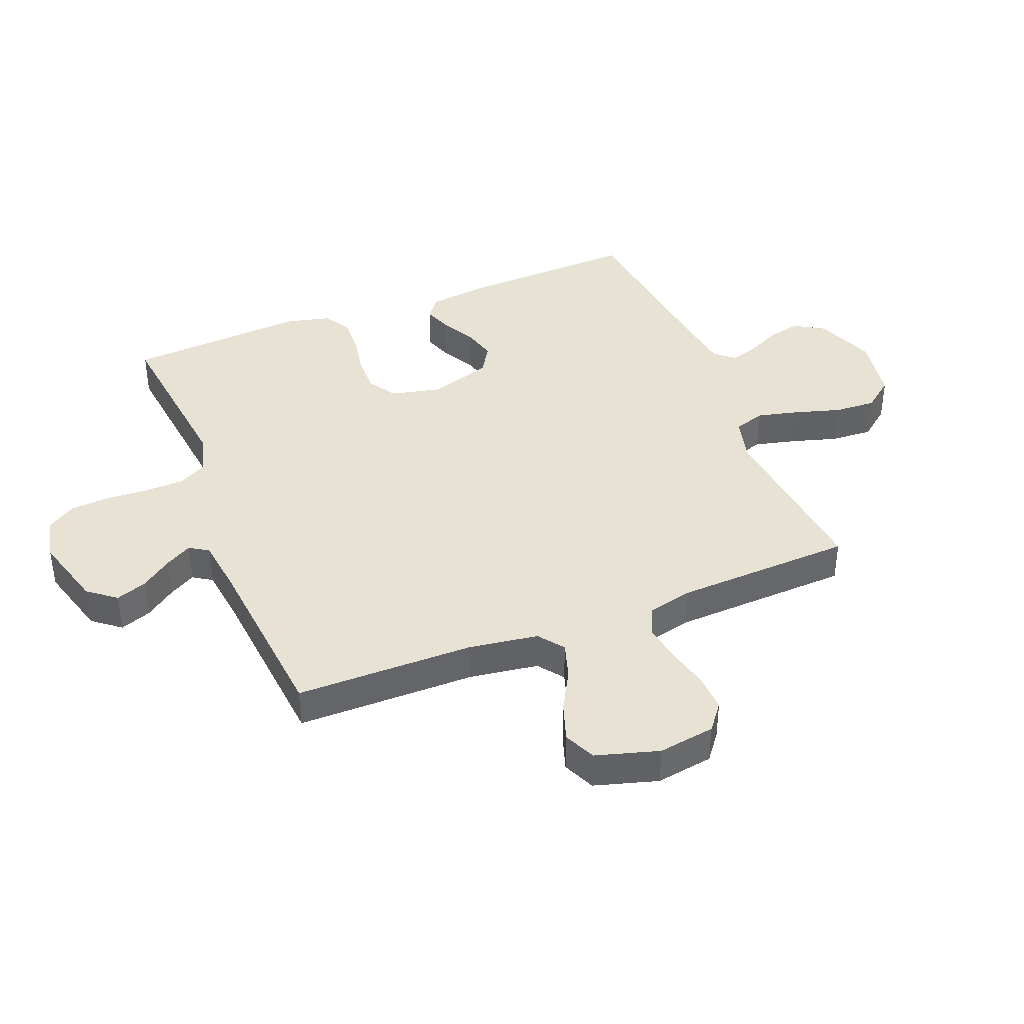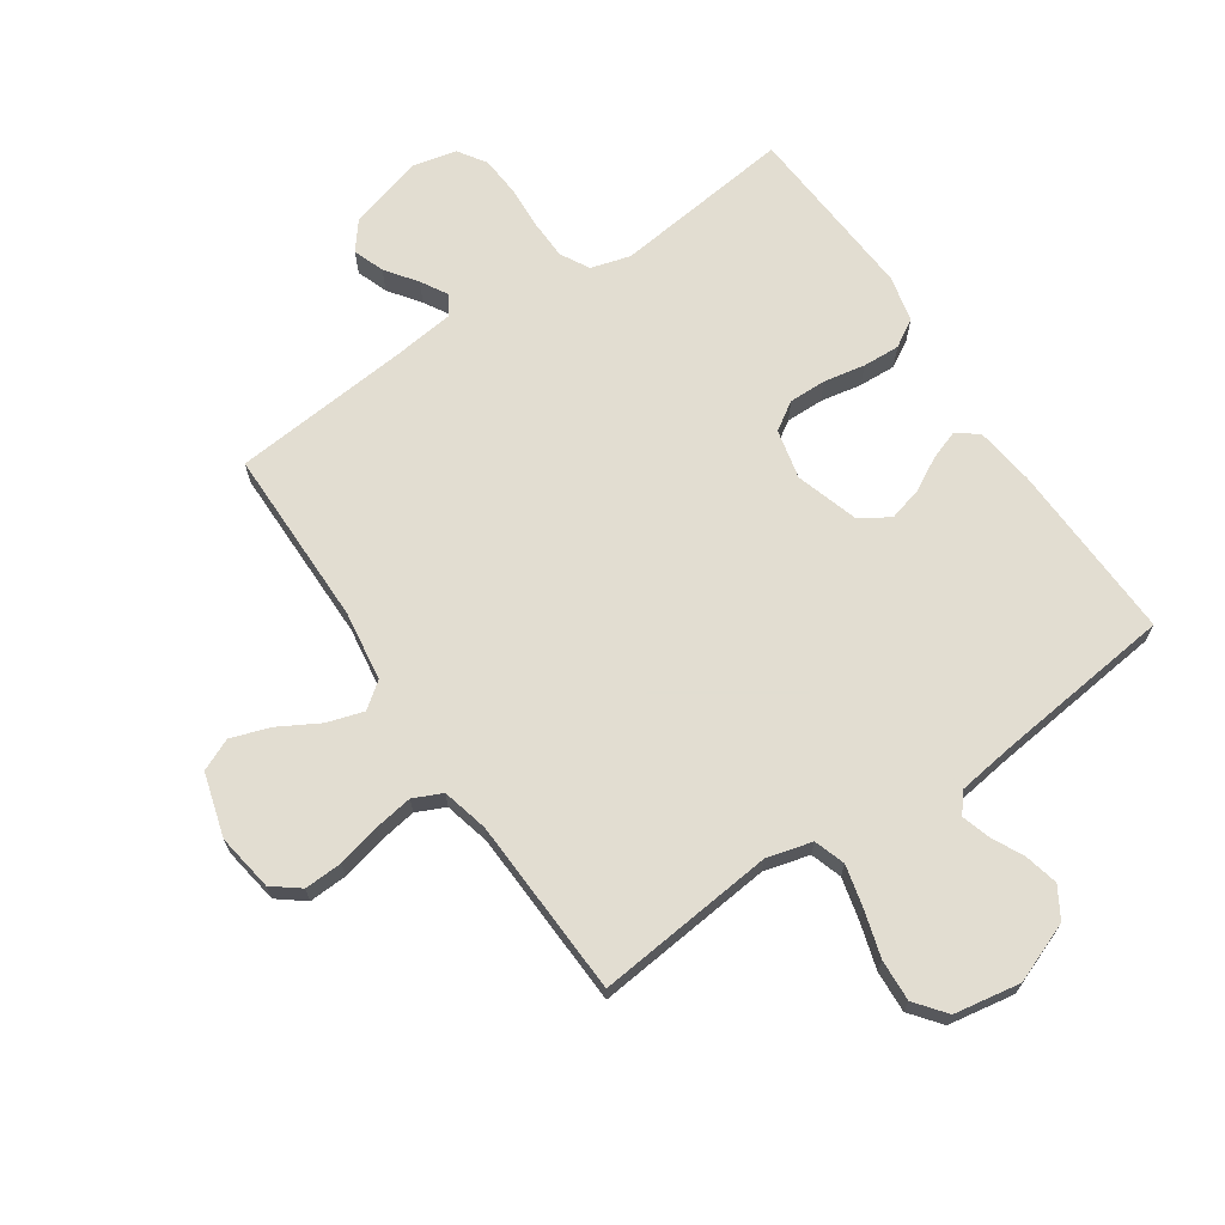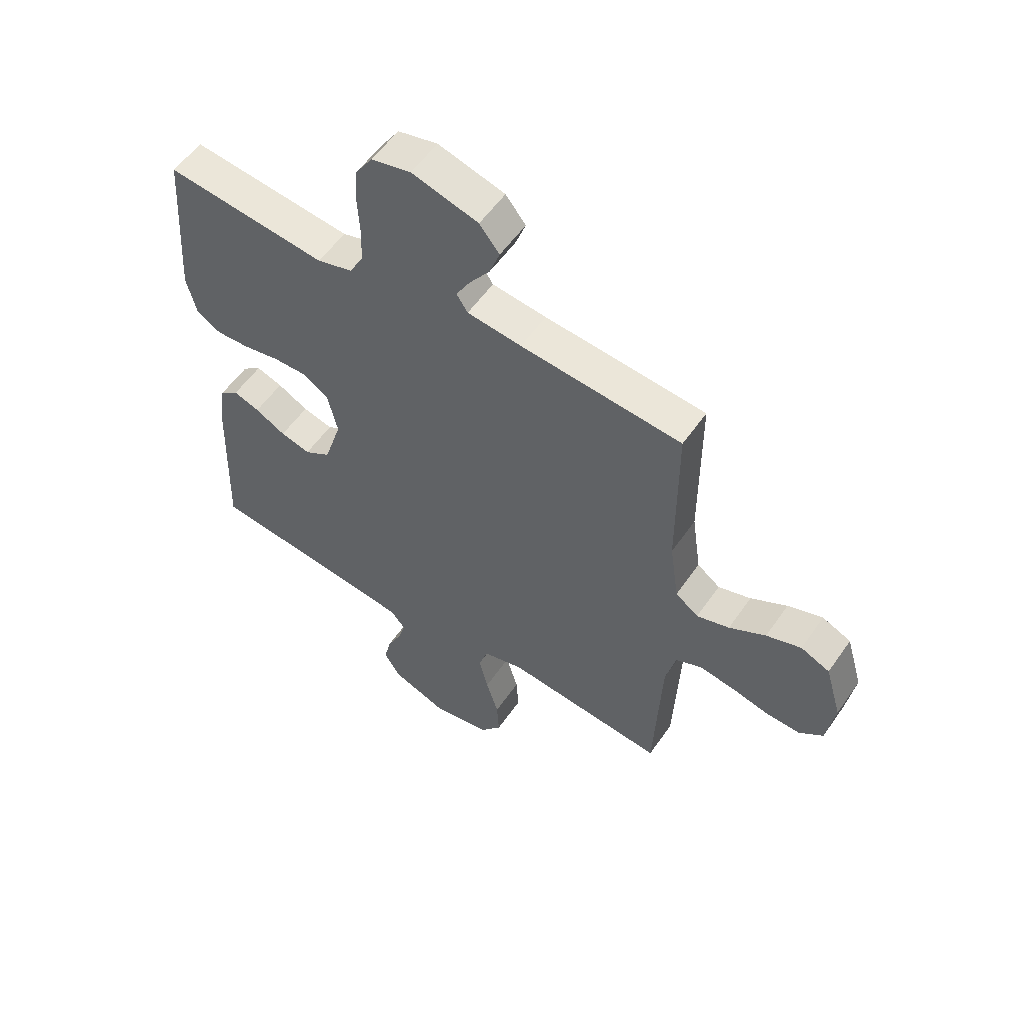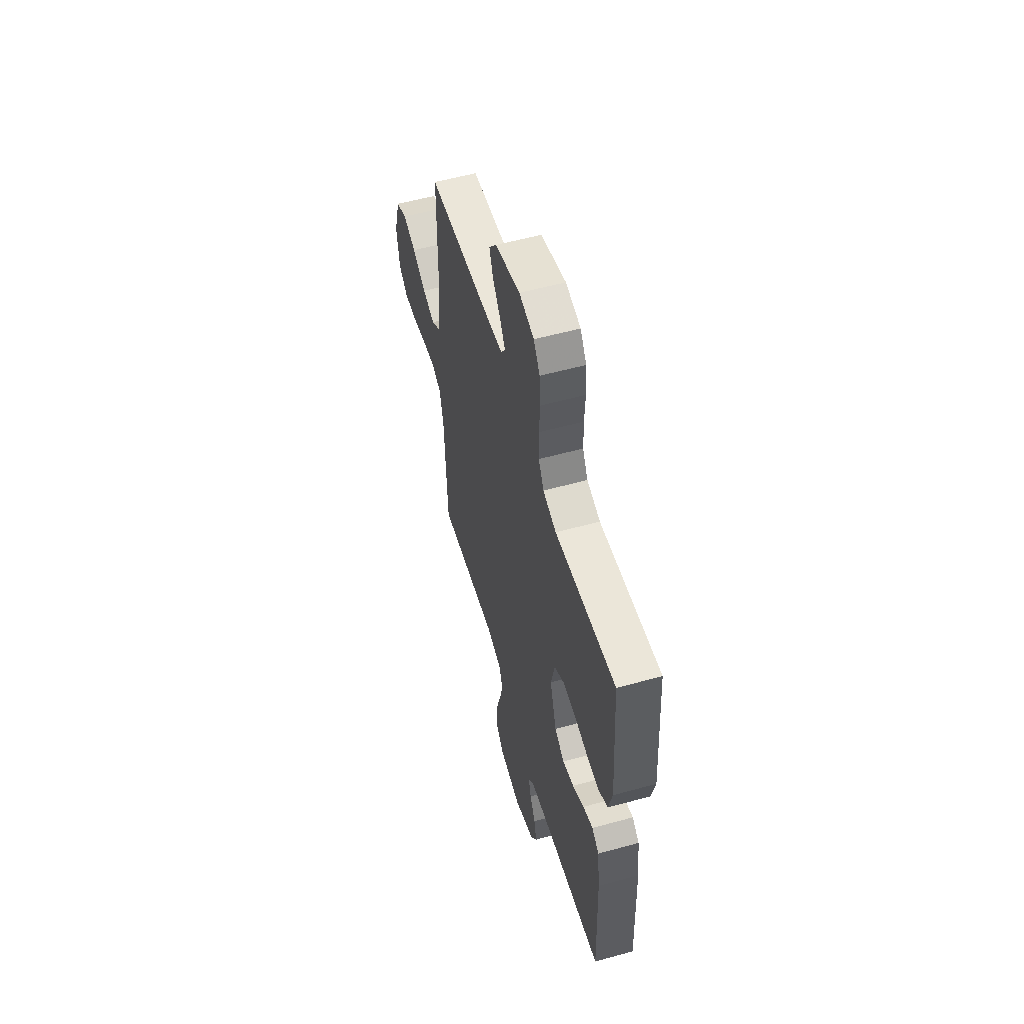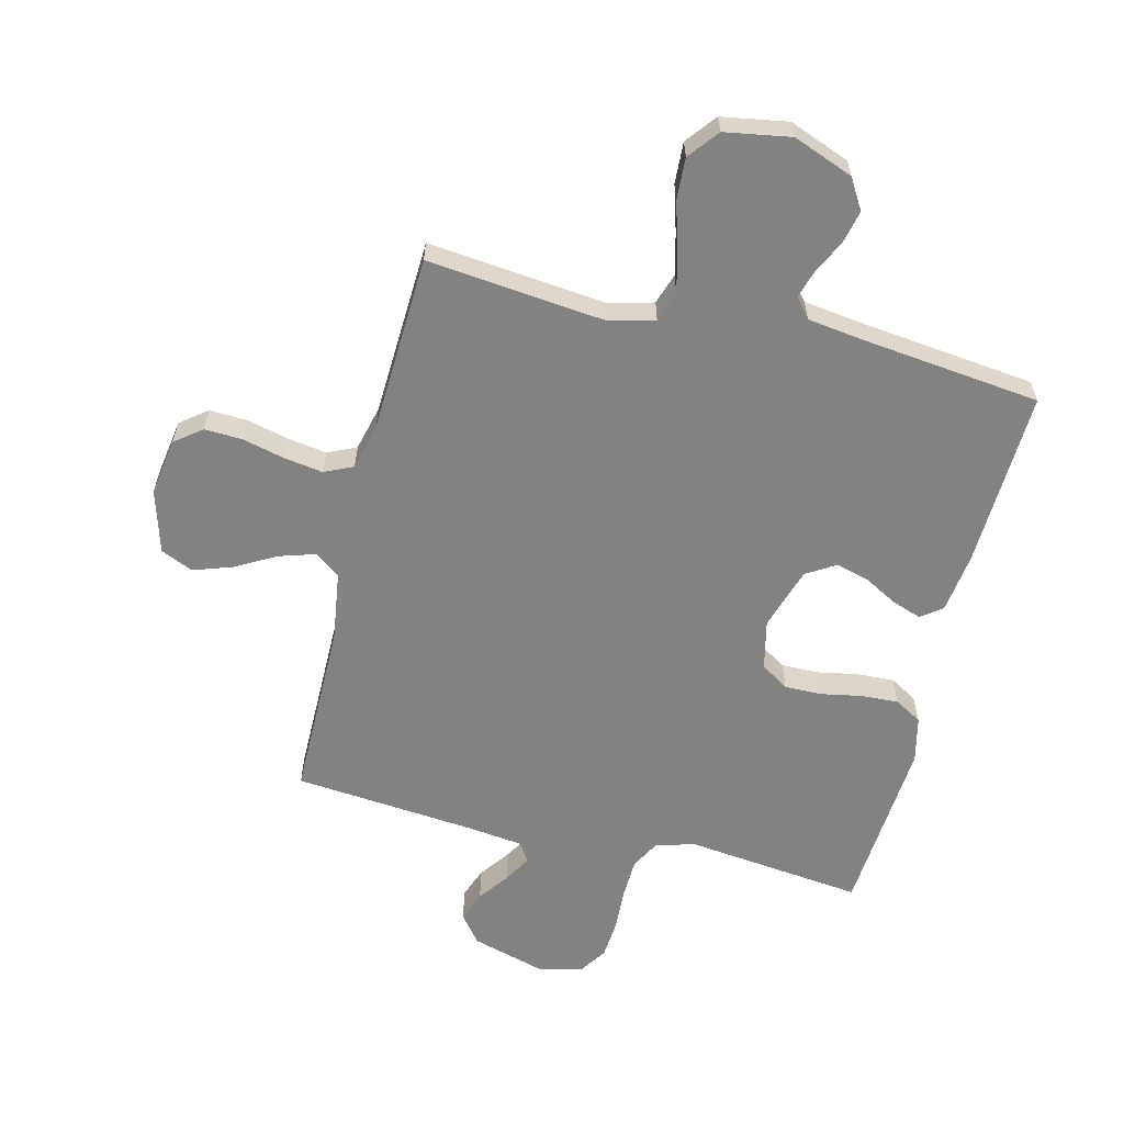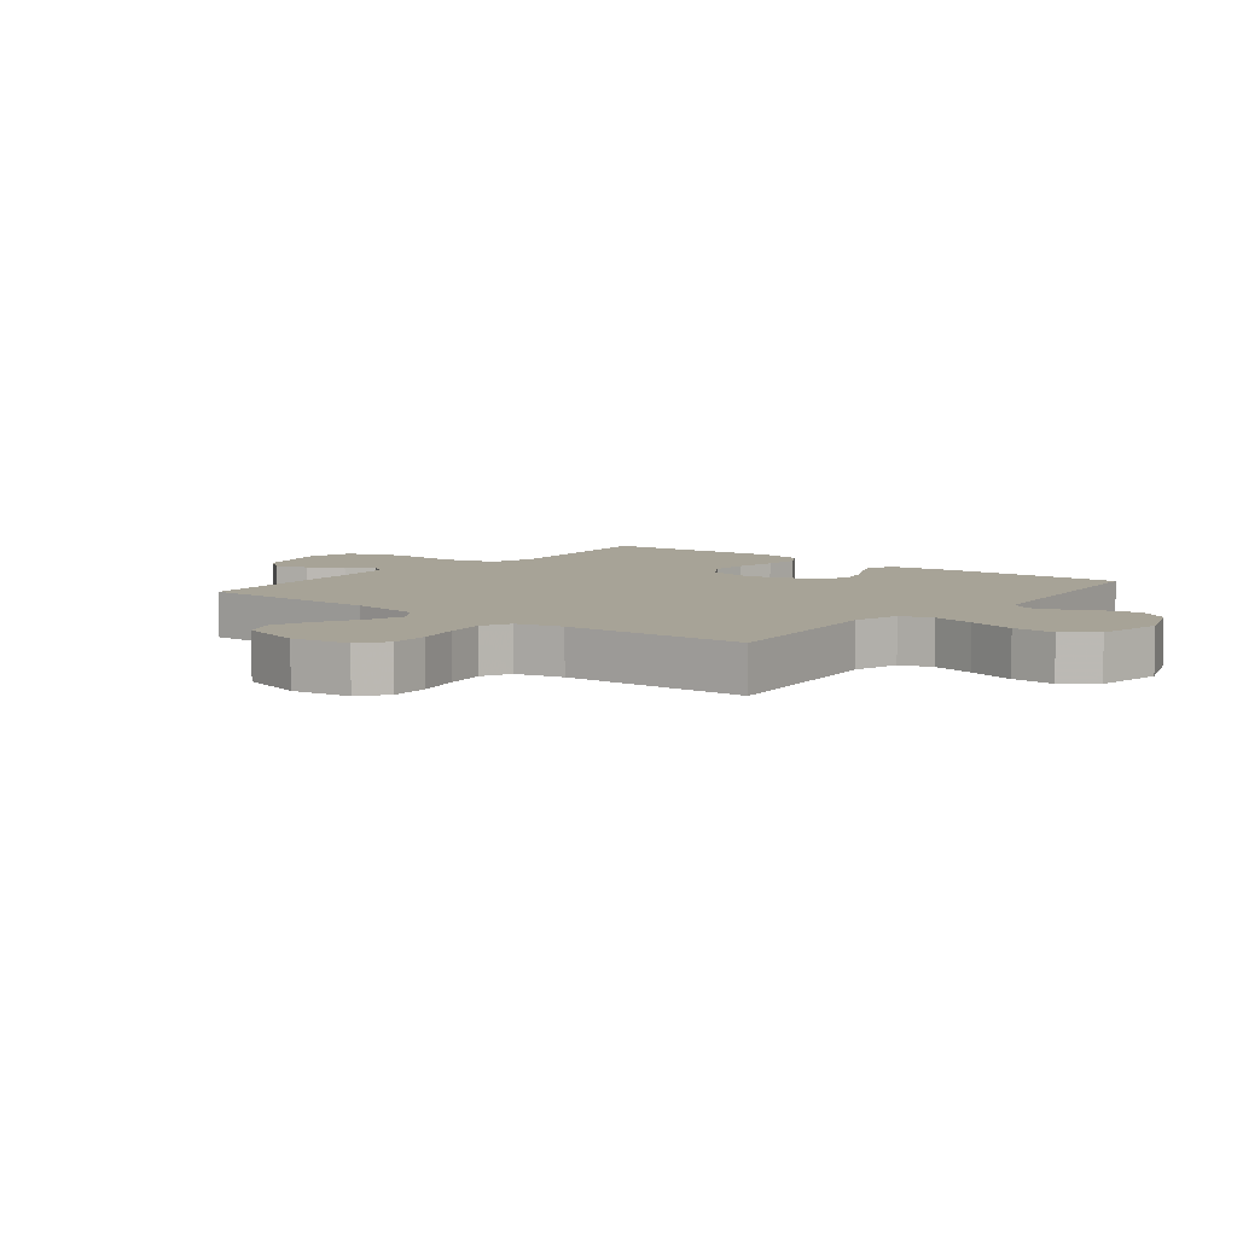
<metadata>
{"format":"obj","ext":"obj","renderer":"f3d","projection":"perspective","resolution":1024,"background":"white","views":[{"elev":40.0,"azim":68.3,"up":"+Y"},{"elev":68.6,"azim":145.9,"up":"+Y"},{"elev":55.9,"azim":34.3,"up":"+Z"},{"elev":56.4,"azim":-106.1,"up":"+Z"},{"elev":-60.7,"azim":166.1,"up":"+Y"},{"elev":6.7,"azim":128.5,"up":"+Y"}]}
</metadata>
<code>
v 0.5 0.07 -0.5
v 0.2 0.07 -0.469
v 0.124 0.07 -0.489
v 0.107 0.07 -0.541
v 0.124 0.07 -0.611
v 0.147 0.07 -0.688
v 0.151 0.07 -0.758
v 0.111 0.07 -0.809
v 0 0.07 -0.828
v -0.101 0.07 -0.789
v -0.132 0.07 -0.738
v -0.119 0.07 -0.682
v -0.092 0.07 -0.627
v -0.078 0.07 -0.58
v -0.105 0.07 -0.547
v -0.2 0.07 -0.534
v -0.5 0.07 -0.5
v -0.489 0.07 -0.2
v -0.476 0.07 -0.1
v -0.441 0.07 -0.073
v -0.392 0.07 -0.09
v -0.335 0.07 -0.121
v -0.279 0.07 -0.136
v -0.23 0.07 -0.106
v -0.197 0.07 0
v -0.216 0.07 0.083
v -0.263 0.07 0.113
v -0.326 0.07 0.112
v -0.395 0.07 0.099
v -0.457 0.07 0.096
v -0.503 0.07 0.123
v -0.521 0.07 0.2
v -0.5 0.07 0.5
v -0.2 0.07 0.466
v -0.134 0.07 0.485
v -0.108 0.07 0.533
v -0.106 0.07 0.6
v -0.11 0.07 0.672
v -0.105 0.07 0.738
v -0.074 0.07 0.785
v 0 0.07 0.802
v 0.124 0.07 0.767
v 0.161 0.07 0.72
v 0.142 0.07 0.668
v 0.104 0.07 0.616
v 0.078 0.07 0.571
v 0.099 0.07 0.539
v 0.2 0.07 0.527
v 0.5 0.07 0.5
v 0.501 0.07 0.2
v 0.518 0.07 0.083
v 0.561 0.07 0.051
v 0.622 0.07 0.07
v 0.69 0.07 0.108
v 0.755 0.07 0.13
v 0.809 0.07 0.106
v 0.84 0.07 0
v 0.825 0.07 -0.096
v 0.78 0.07 -0.131
v 0.716 0.07 -0.128
v 0.645 0.07 -0.111
v 0.58 0.07 -0.101
v 0.532 0.07 -0.123
v 0.513 0.07 -0.2
v 0.5 0 -0.5
v 0.2 0 -0.469
v 0.124 0 -0.489
v 0.107 0 -0.541
v 0.124 0 -0.611
v 0.147 0 -0.688
v 0.151 0 -0.758
v 0.111 0 -0.809
v 0 0 -0.828
v -0.101 0 -0.789
v -0.132 0 -0.738
v -0.119 0 -0.682
v -0.092 0 -0.627
v -0.078 0 -0.58
v -0.105 0 -0.547
v -0.2 0 -0.534
v -0.5 0 -0.5
v -0.489 0 -0.2
v -0.476 0 -0.1
v -0.441 0 -0.073
v -0.392 0 -0.09
v -0.335 0 -0.121
v -0.279 0 -0.136
v -0.23 0 -0.106
v -0.197 0 0
v -0.216 0 0.083
v -0.263 0 0.113
v -0.326 0 0.112
v -0.395 0 0.099
v -0.457 0 0.096
v -0.503 0 0.123
v -0.521 0 0.2
v -0.5 0 0.5
v -0.2 0 0.466
v -0.134 0 0.485
v -0.108 0 0.533
v -0.106 0 0.6
v -0.11 0 0.672
v -0.105 0 0.738
v -0.074 0 0.785
v 0 0 0.802
v 0.124 0 0.767
v 0.161 0 0.72
v 0.142 0 0.668
v 0.104 0 0.616
v 0.078 0 0.571
v 0.099 0 0.539
v 0.2 0 0.527
v 0.5 0 0.5
v 0.501 0 0.2
v 0.518 0 0.083
v 0.561 0 0.051
v 0.622 0 0.07
v 0.69 0 0.108
v 0.755 0 0.13
v 0.809 0 0.106
v 0.84 0 0
v 0.825 0 -0.096
v 0.78 0 -0.131
v 0.716 0 -0.128
v 0.645 0 -0.111
v 0.58 0 -0.101
v 0.532 0 -0.123
v 0.513 0 -0.2
f 58 59 60 61
f 58 61 62
f 57 58 62
f 56 57 62
f 53 54 55 56
f 52 53 56 62
f 51 52 62 63
f 48 49 50
f 47 48 50 51
f 42 43 44 45
f 42 45 46
f 41 42 46
f 40 41 46
f 37 38 39 40
f 36 37 40 46
f 35 36 46 47
f 31 32 33 34
f 28 29 30 31
f 27 28 31 34
f 26 27 34 35
f 19 20 21 22
f 19 22 23
f 16 17 18 19
f 15 16 19 23
f 14 15 23 24
f 10 11 12 13
f 10 13 14
f 9 10 14
f 8 9 14
f 5 6 7 8
f 4 5 8 14
f 3 4 14 24
f 64 1 2
f 25 26 35 47
f 47 51 63 64
f 24 25 47 64
f 2 3 24 64
f 125 124 123 122
f 126 125 122
f 126 122 121
f 126 121 120
f 120 119 118 117
f 126 120 117 116
f 127 126 116 115
f 114 113 112
f 115 114 112 111
f 109 108 107 106
f 110 109 106
f 110 106 105
f 110 105 104
f 104 103 102 101
f 110 104 101 100
f 111 110 100 99
f 98 97 96 95
f 95 94 93 92
f 98 95 92 91
f 99 98 91 90
f 86 85 84 83
f 87 86 83
f 83 82 81 80
f 87 83 80 79
f 88 87 79 78
f 77 76 75 74
f 78 77 74
f 78 74 73
f 78 73 72
f 72 71 70 69
f 78 72 69 68
f 88 78 68 67
f 66 65 128
f 111 99 90 89
f 128 127 115 111
f 128 111 89 88
f 128 88 67 66
f 1 65 66 2
f 2 66 67 3
f 3 67 68 4
f 4 68 69 5
f 5 69 70 6
f 6 70 71 7
f 7 71 72 8
f 8 72 73 9
f 9 73 74 10
f 10 74 75 11
f 11 75 76 12
f 12 76 77 13
f 13 77 78 14
f 14 78 79 15
f 15 79 80 16
f 16 80 81 17
f 17 81 82 18
f 18 82 83 19
f 19 83 84 20
f 20 84 85 21
f 21 85 86 22
f 22 86 87 23
f 23 87 88 24
f 24 88 89 25
f 25 89 90 26
f 26 90 91 27
f 27 91 92 28
f 28 92 93 29
f 29 93 94 30
f 30 94 95 31
f 31 95 96 32
f 32 96 97 33
f 33 97 98 34
f 34 98 99 35
f 35 99 100 36
f 36 100 101 37
f 37 101 102 38
f 38 102 103 39
f 39 103 104 40
f 40 104 105 41
f 41 105 106 42
f 42 106 107 43
f 43 107 108 44
f 44 108 109 45
f 45 109 110 46
f 46 110 111 47
f 47 111 112 48
f 48 112 113 49
f 49 113 114 50
f 50 114 115 51
f 51 115 116 52
f 52 116 117 53
f 53 117 118 54
f 54 118 119 55
f 55 119 120 56
f 56 120 121 57
f 57 121 122 58
f 58 122 123 59
f 59 123 124 60
f 60 124 125 61
f 61 125 126 62
f 62 126 127 63
f 63 127 128 64
f 64 128 65 1

</code>
